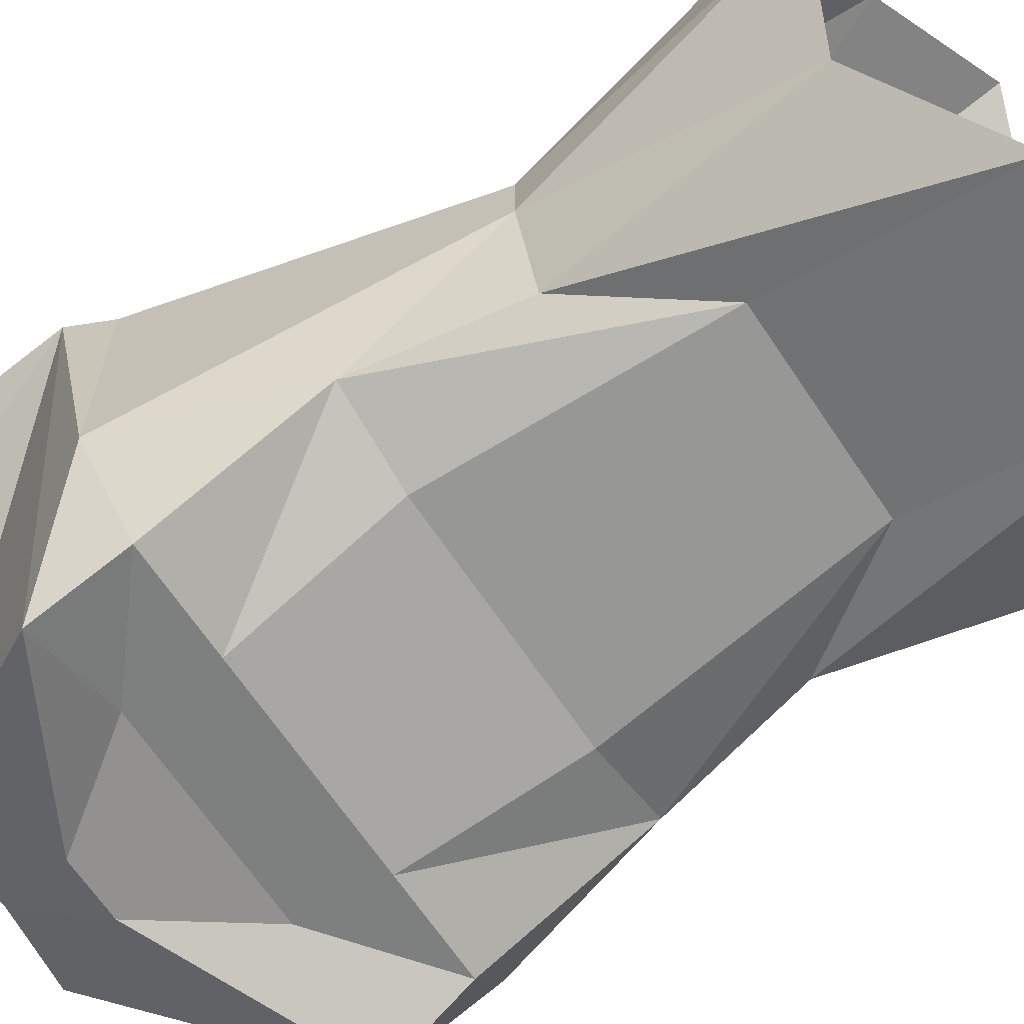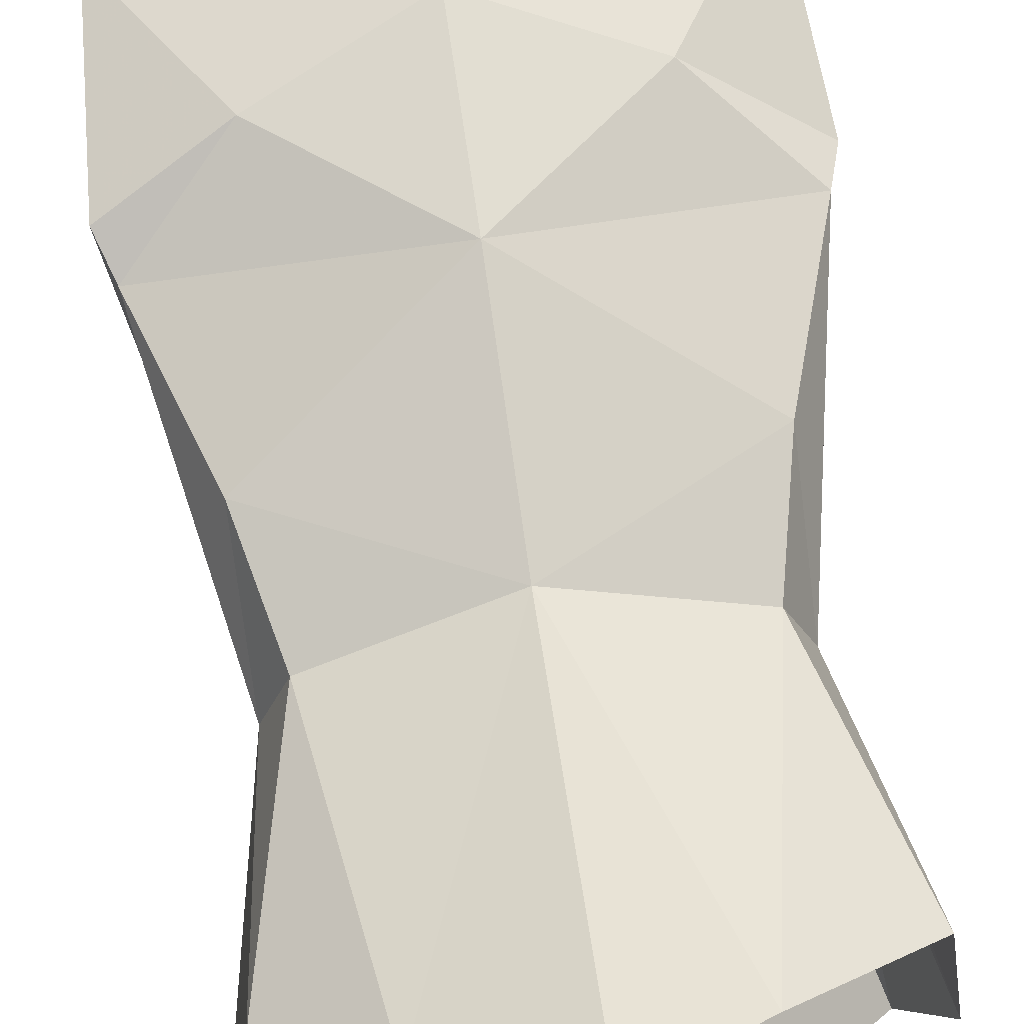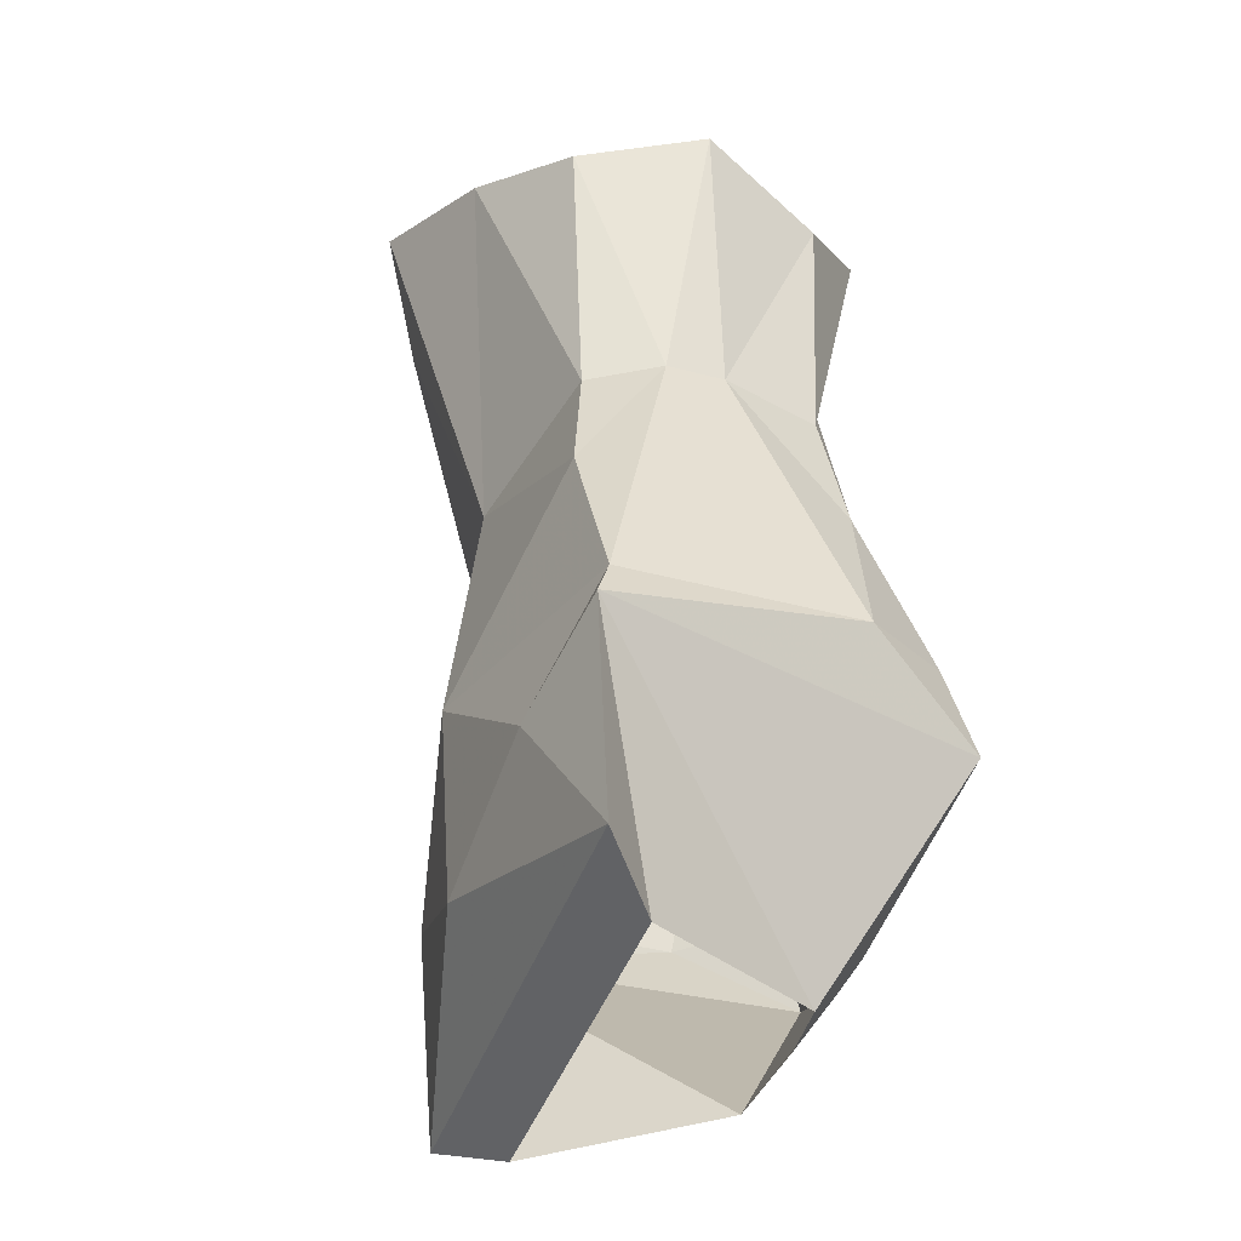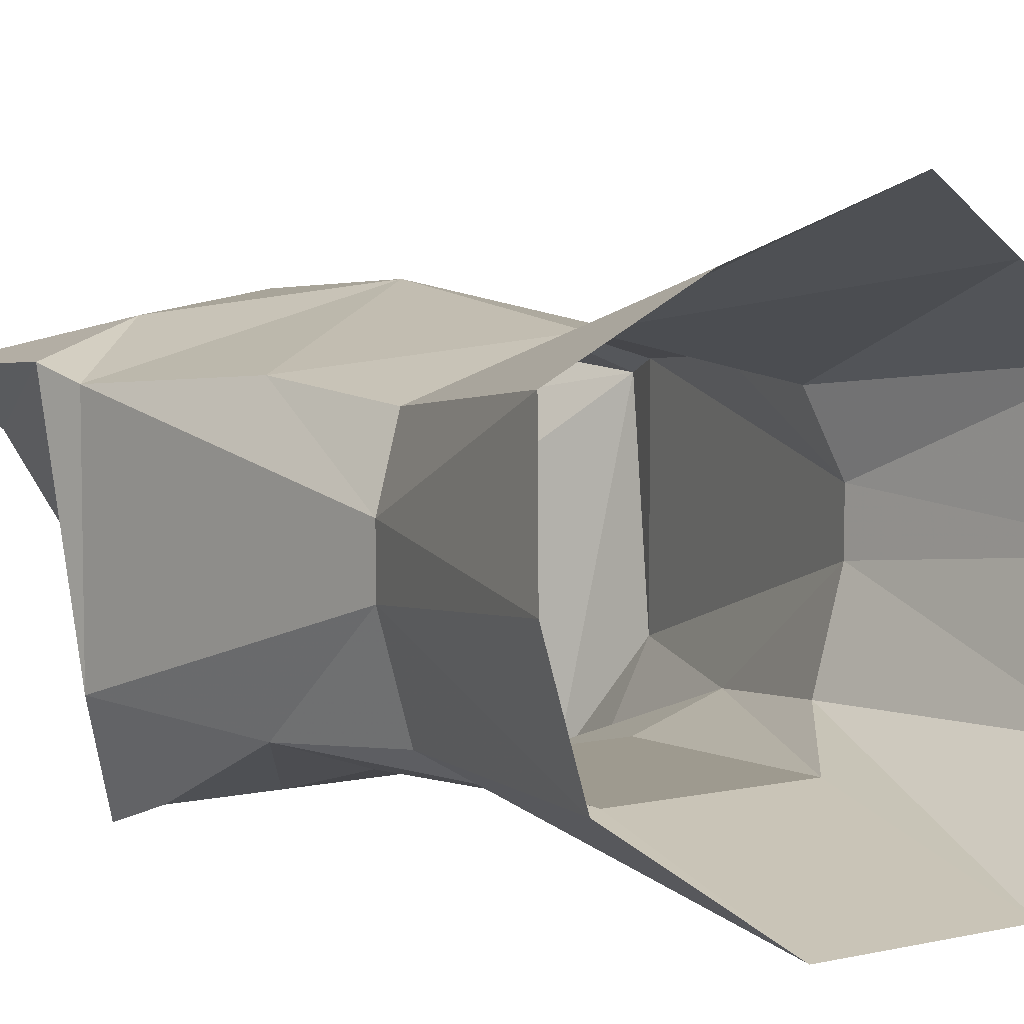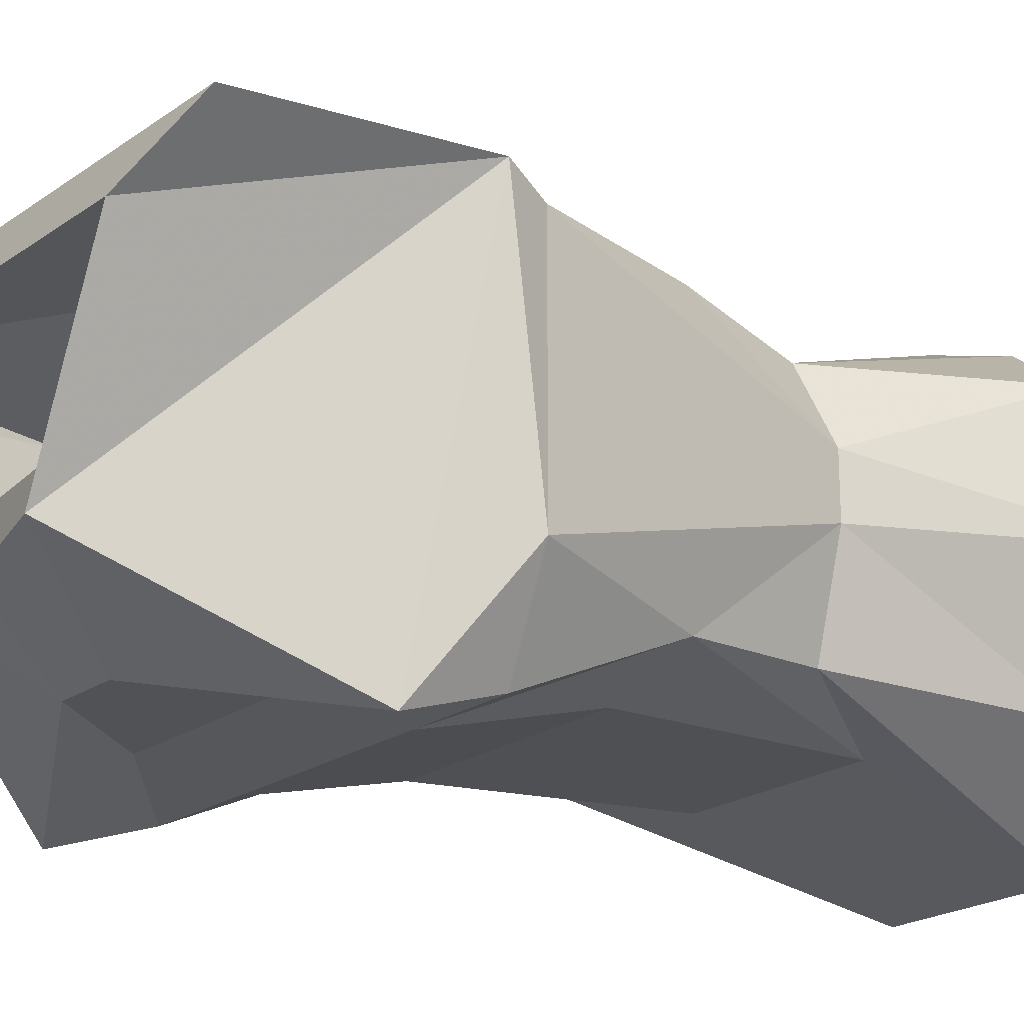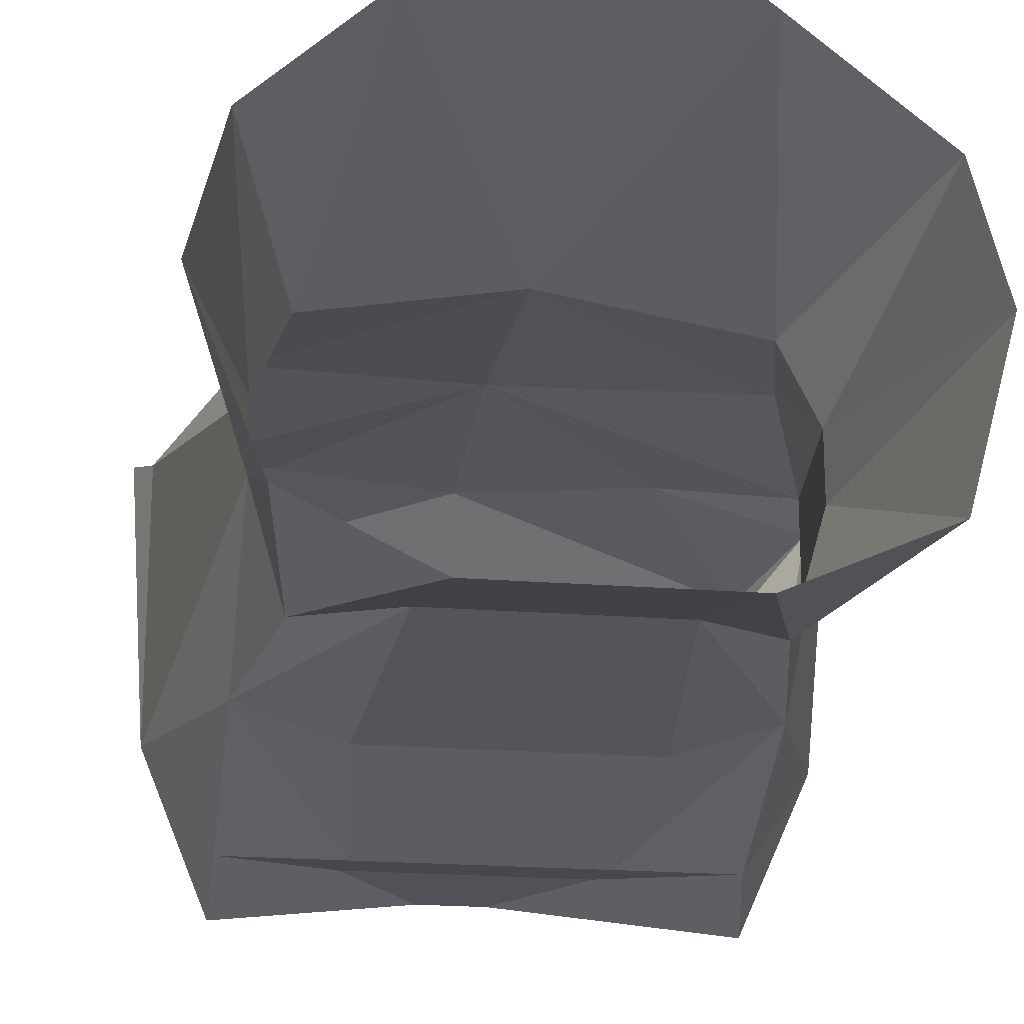
<metadata>
{"format":"obj","ext":"obj","renderer":"f3d","projection":"perspective","resolution":1024,"background":"white","views":[{"elev":-66.1,"azim":123.7,"up":"+Z"},{"elev":73.7,"azim":171.8,"up":"+Z"},{"elev":-41.1,"azim":72.0,"up":"+Y"},{"elev":6.5,"azim":145.9,"up":"+Z"},{"elev":-21.1,"azim":51.1,"up":"+Z"},{"elev":-21.0,"azim":171.9,"up":"+Z"}]}
</metadata>
<code>
o unused/6977
v -6 -108 -16
v 7 -108 -16
v 7 -123 -12
v -6 -123 -12
v -12 -131 -10
v -16 -114 -10
v -14 -131 -3
v -18 -112 -1
v -14 -131 1
v -17 -115 8
v -12 -132 6
v -8 -112 13
v 0 -134 9
v 0 -109 17
v 9 -112 13
v 12 -132 6
v 16 -115 8
v 14 -131 1
v 18 -112 -1
v 14 -131 -3
v 14 -114 -10
v 12 -131 -10
v 14 -141 -11
v 8 -141 -13
v -8 -141 -13
v -14 -141 -11
v -18 -153 -10
v -18 -153 6
v -14 -141 7
v 0 -151 11
v 14 -141 7
v 18 -153 6
v 18 -153 -10
v 7 -152 -16
v -7 -152 -16
v -14 -152 -16
v -15 -158 -18
v -19 -156 5
v -11 -160 9
v 7 -158 -15
v -7 -158 -15
v -2 -165 -15
v -6 -172 -10
v -14 -173 2
v -18 -171 6
v 0 -165 10
v 11 -160 9
v 2 -165 -15
v 0 -171 -11
v 14 -152 -16
v 0 -171 6
v 18 -171 6
v 19 -156 7
v 14 -158 -18
v 13 -173 2
v 6 -172 -10
f 1 2 3
f 1 3 4
f 1 4 5
f 1 5 6
f 6 5 7
f 6 7 8
f 8 7 9
f 8 9 10
f 10 9 11
f 10 11 12
f 12 11 13
f 12 13 14
f 14 13 15
f 15 13 16
f 15 16 17
f 17 16 18
f 17 18 19
f 19 18 20
f 19 20 21
f 21 20 22
f 21 22 2
f 2 22 3
f 3 22 23
f 3 23 24
f 3 24 4
f 4 24 25
f 4 25 26
f 4 26 5
f 5 26 7
f 7 26 27
f 7 27 9
f 9 27 28
f 9 28 29
f 9 29 11
f 11 29 13
f 13 29 30
f 13 30 31
f 13 31 16
f 16 31 18
f 18 31 32
f 18 32 20
f 20 32 33
f 20 33 23
f 20 23 22
f 25 24 34
f 25 34 35
f 25 35 26
f 26 35 36
f 26 36 27
f 27 36 37
f 27 37 38
f 27 38 28
f 28 38 39
f 28 39 30
f 28 30 29
f 35 34 40
f 35 40 41
f 35 41 36
f 36 41 37
f 37 41 42
f 37 42 43
f 37 43 38
f 38 43 44
f 38 44 45
f 38 45 39
f 39 45 46
f 39 46 30
f 30 46 47
f 30 47 32
f 30 32 31
f 41 40 48
f 41 48 42
f 42 48 49
f 42 49 43
f 23 33 50
f 23 50 34
f 23 34 24
f 46 51 52
f 46 52 47
f 47 52 53
f 47 53 32
f 32 53 33
f 33 53 54
f 33 54 50
f 50 54 40
f 50 40 34
f 45 51 46
f 51 45 44
f 51 44 55
f 51 55 52
f 52 55 53
f 53 55 56
f 53 56 54
f 54 56 48
f 54 48 40
f 48 56 49

</code>
